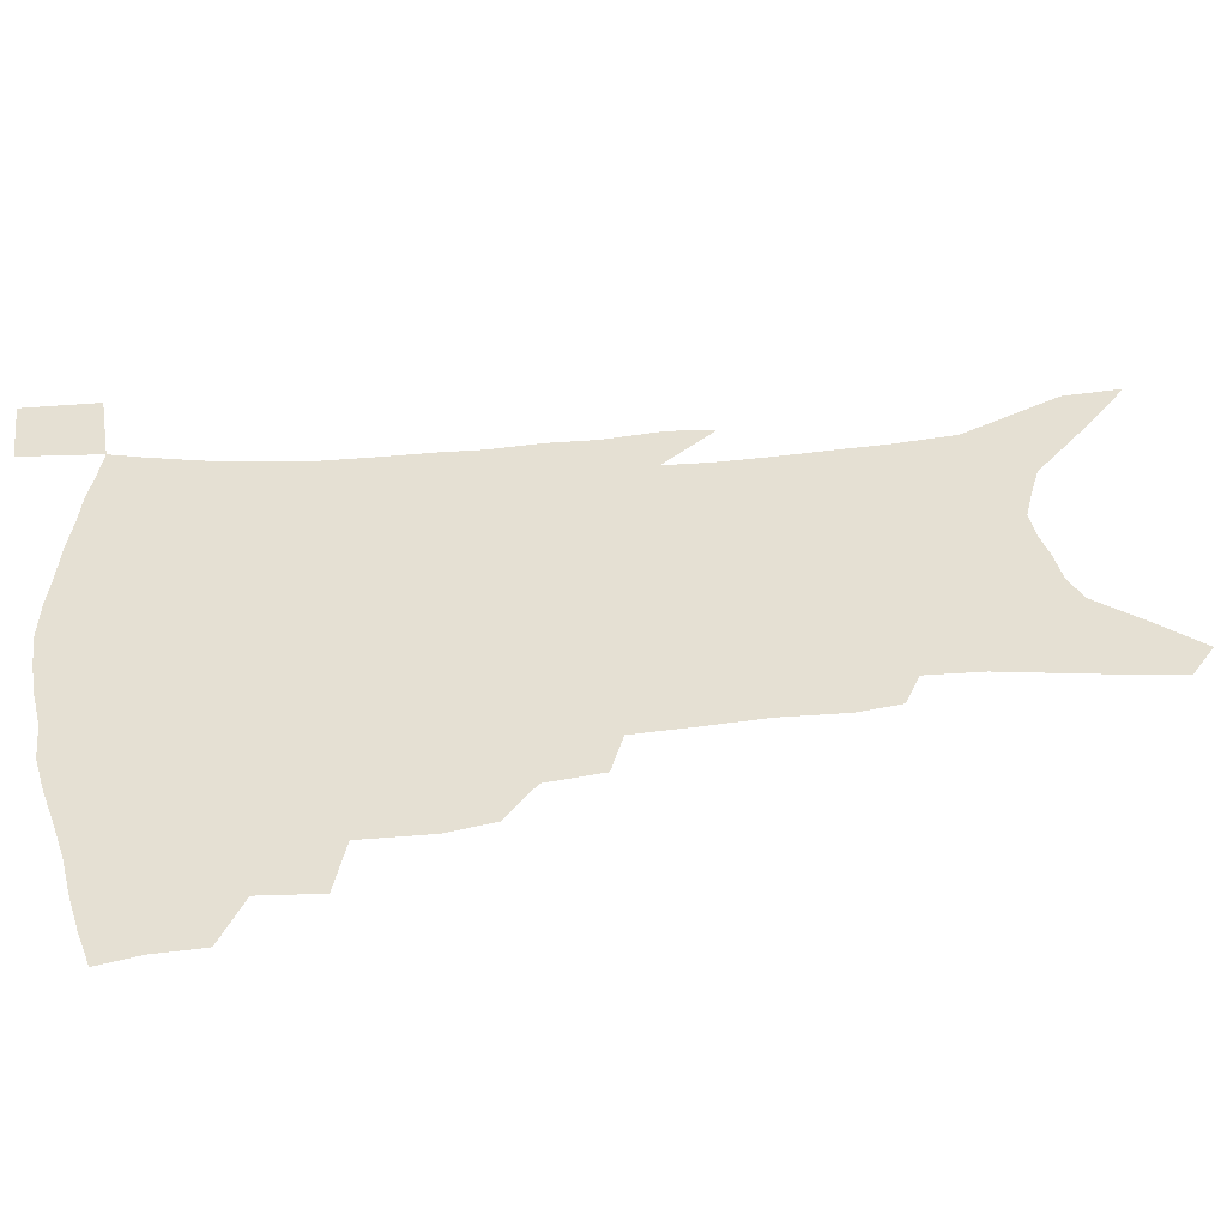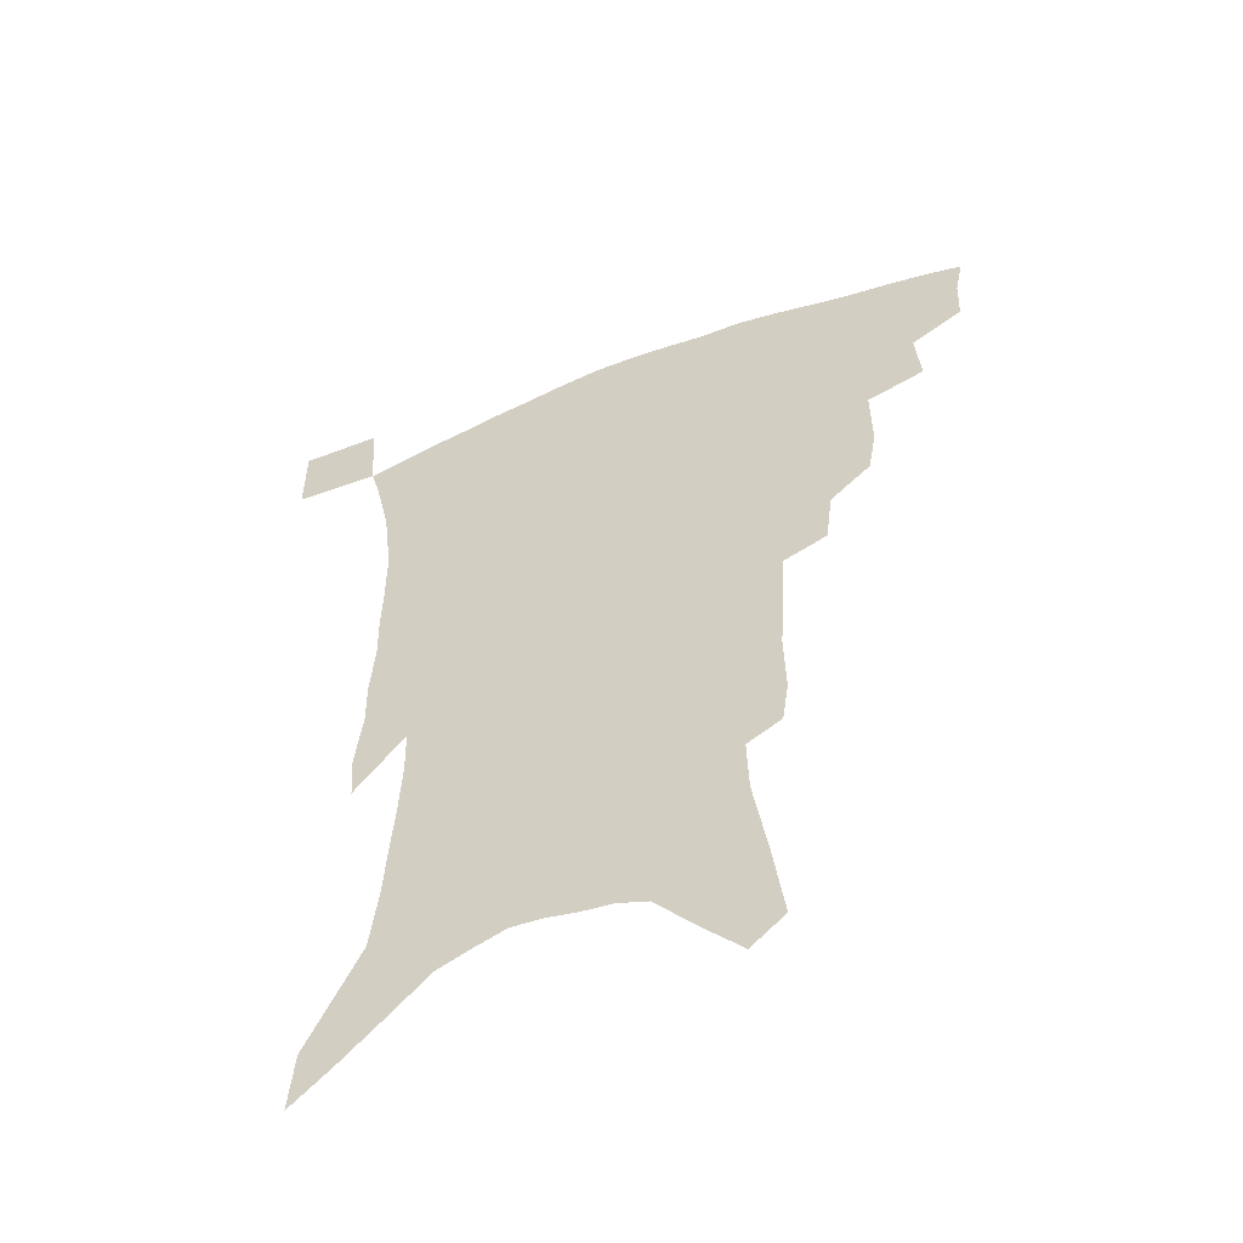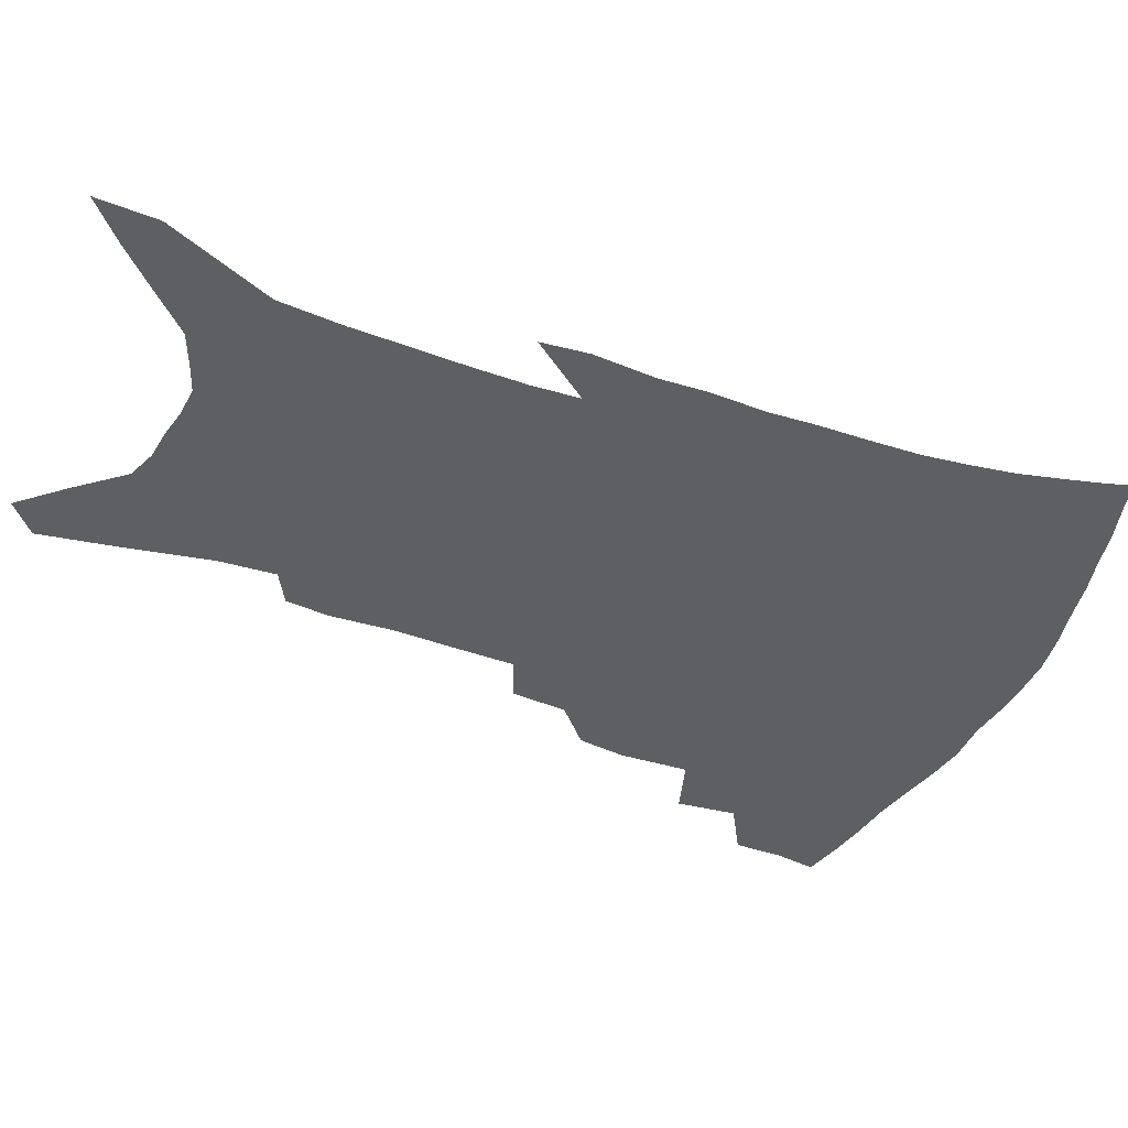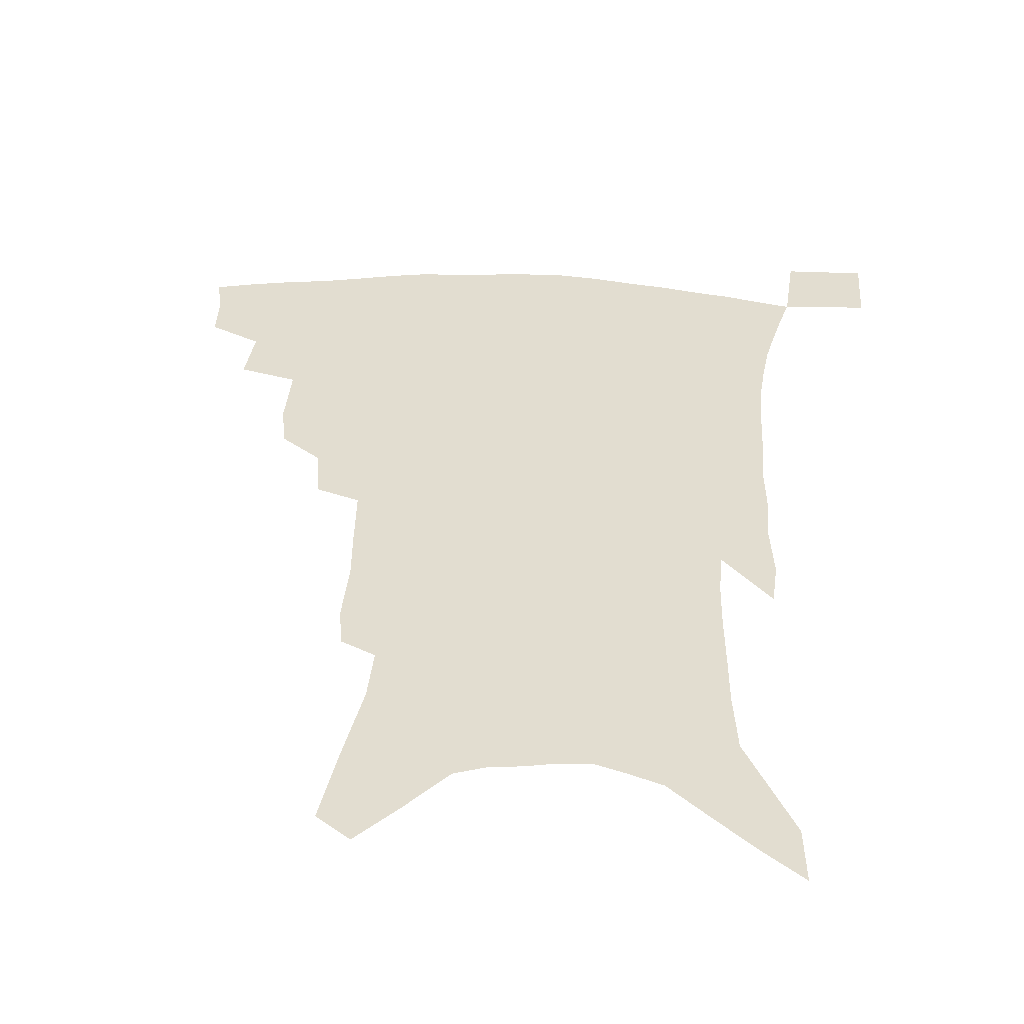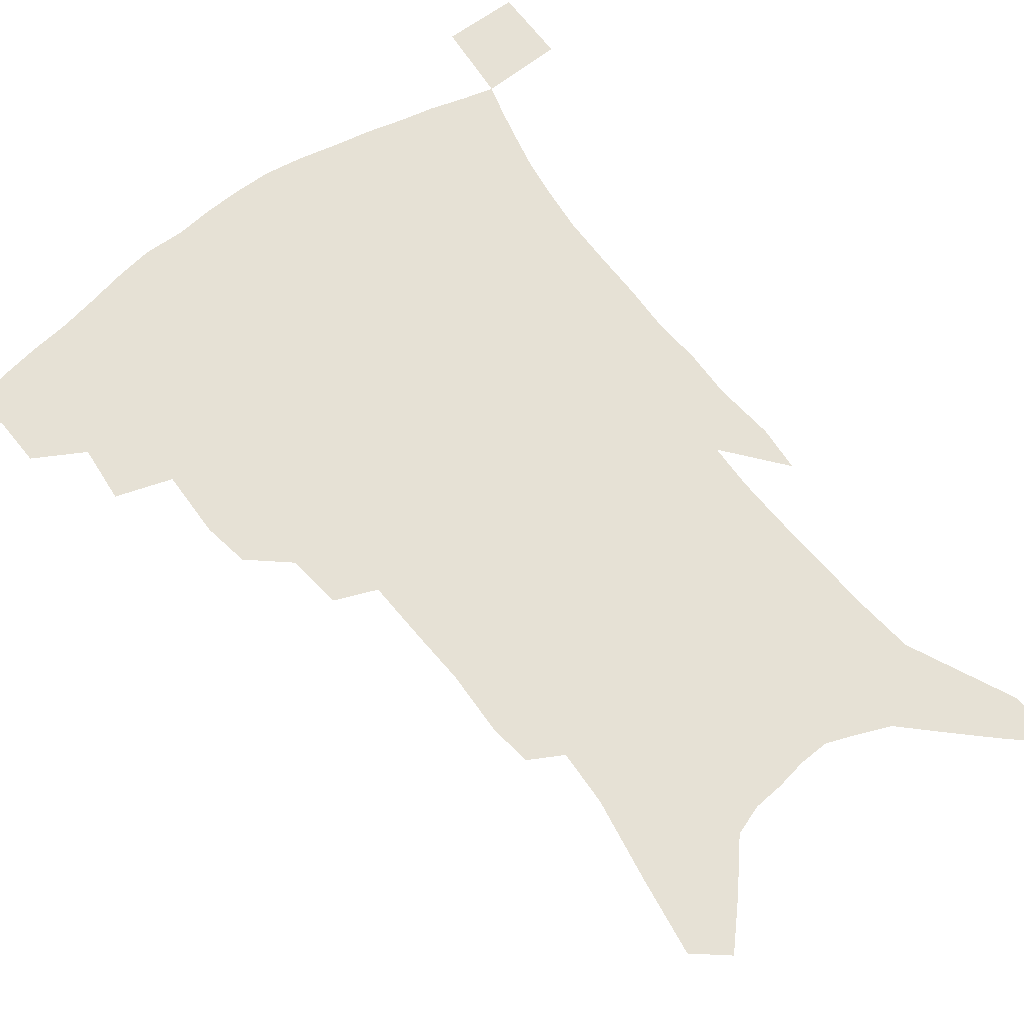
<metadata>
{"format":"obj","ext":"obj","renderer":"f3d","projection":"perspective","resolution":1024,"background":"white","views":[{"elev":38.0,"azim":-96.7,"up":"+Z"},{"elev":-55.3,"azim":-157.7,"up":"+Y"},{"elev":-39.8,"azim":68.4,"up":"+Z"},{"elev":35.2,"azim":4.0,"up":"+Z"},{"elev":64.6,"azim":-36.2,"up":"+Z"}]}
</metadata>
<code>
v 449.7 390.6 0
v 448.9 407.7 0
v 446.1 422 0
v 466.2 359.8 0
v 467.7 380.7 0
v 465.3 395.7 0
v 462.9 410.4 0
v 459.8 425.3 0
v 489 312.7 0
v 486 329.3 0
v 486.3 353.7 0
v 484.4 370.2 0
v 482.7 385.5 0
v 479.6 399.2 0
v 476.8 413.4 0
v 473.8 428 0
v 505.7 281 0
v 503.3 300.8 0
v 502.1 322.3 0
v 500.7 340.7 0
v 500.4 360.6 0
v 498.6 375.1 0
v 496.3 388.6 0
v 493.7 402.1 0
v 491.2 415.9 0
v 488.6 430 0
v 525.2 194.2 0
v 523 209.5 0
v 523.5 232.7 0
v 522.2 252.2 0
v 520.9 275.1 0
v 518.1 293.4 0
v 518.2 317.9 0
v 516.5 333.6 0
v 514.4 348.1 0
v 513.3 364 0
v 511.6 377.9 0
v 509.5 391.2 0
v 507.1 404.6 0
v 504.9 418.3 0
v 502.4 433 0
v 528.3 109.6 0
v 531.9 137.1 0
v 536.7 167.8 0
v 537.2 187.8 0
v 537.5 210.8 0
v 536 228.3 0
v 535.2 248 0
v 533.8 267.4 0
v 531.9 285.2 0
v 530 302 0
v 529.8 323.1 0
v 528.3 337.6 0
v 527.4 353.3 0
v 525.9 366.6 0
v 524.6 380.4 0
v 522.5 393.4 0
v 520.7 406.7 0
v 518.6 420.3 0
v 516.1 436.2 0
v 540.1 100.1 0
v 543.3 128 0
v 546.4 155.1 0
v 548.1 178.5 0
v 548.1 198.6 0
v 548.7 224.1 0
v 547.4 241.4 0
v 545.7 257.3 0
v 543.8 272.5 0
v 542.6 291.2 0
v 542.1 310.8 0
v 541.1 326.6 0
v 540.3 341.6 0
v 539.7 356.4 0
v 538.7 369.4 0
v 538 382.7 0
v 536 395.3 0
v 534.2 408.7 0
v 532.1 423.1 0
v 529.8 438.6 0
v 553.7 115.1 0
v 557.1 144.3 0
v 559.5 171 0
v 559 188.5 0
v 558.4 206.7 0
v 558.7 231.8 0
v 557.5 248.2 0
v 556.5 266.3 0
v 554.7 279.9 0
v 553.7 297.3 0
v 553.2 315.3 0
v 552.6 330.3 0
v 552.2 345.2 0
v 551.6 358.6 0
v 551.2 371.8 0
v 550.2 384.1 0
v 549.1 396.6 0
v 548.4 409.6 0
v 546.7 423.4 0
v 544.6 438.5 0
v 567.4 131.5 0
v 569.3 156.9 0
v 569.3 175 0
v 568.9 193.3 0
v 568.9 216.2 0
v 568.1 233.5 0
v 567.3 252.5 0
v 566.2 268.8 0
v 565.2 285 0
v 564.6 302.4 0
v 564.2 318.8 0
v 563.5 331.3 0
v 563.6 347.1 0
v 563.6 360.8 0
v 563.2 373 0
v 562.3 385 0
v 562.2 397.6 0
v 561.5 410.4 0
v 560.2 424.1 0
v 558.1 440.3 0
v 578.3 135.3 0
v 579.5 161.3 0
v 579.5 181.5 0
v 578.5 195.9 0
v 578.5 218.6 0
v 577.7 236.2 0
v 576.9 252.9 0
v 576.1 269.9 0
v 575.3 284.8 0
v 574.9 301.9 0
v 574.7 319.6 0
v 575 335.5 0
v 574.7 347.7 0
v 574.8 361.1 0
v 575.2 373.9 0
v 575 385.7 0
v 575.3 398.2 0
v 574.9 410.5 0
v 573.3 425.2 0
v 571.7 441.2 0
v 589 136.4 0
v 589.5 162.8 0
v 589.2 182.7 0
v 588.8 204.3 0
v 588.1 221.2 0
v 587.5 241.2 0
v 586.8 256.1 0
v 586.4 275 0
v 586 289.8 0
v 585.5 305.1 0
v 585.4 322 0
v 585.5 336.4 0
v 585.9 349.4 0
v 586.4 363 0
v 586.7 373.9 0
v 587.7 386.7 0
v 587.7 398.4 0
v 587.6 410.5 0
v 586.4 425.5 0
v 585.2 441.3 0
v 599.8 138.5 0
v 599.6 162 0
v 599 182.7 0
v 598.7 200.8 0
v 597.9 219.5 0
v 597.3 238.9 0
v 596.6 257.4 0
v 596.5 272 0
v 595.9 291.7 0
v 595.8 305.6 0
v 595.7 321.7 0
v 596.2 334.2 0
v 596.7 349.4 0
v 597.3 361.7 0
v 598.6 375 0
v 599.4 386.7 0
v 599.9 398.3 0
v 599.9 411.1 0
v 599.6 424.8 0
v 599.2 439.4 0
v 610.6 139.1 0
v 610.1 157.8 0
v 608.9 180.9 0
v 608.4 200.2 0
v 607.5 220 0
v 606.8 239.4 0
v 606.6 255 0
v 606.2 272.4 0
v 606.2 288.4 0
v 606 304.7 0
v 606.1 320 0
v 606.7 336.6 0
v 607.3 348.6 0
v 608.3 360.6 0
v 609.5 374.2 0
v 610.7 386.1 0
v 611.9 397.5 0
v 613.4 409.4 0
v 613.8 422.3 0
v 613.7 436.4 0
v 621.7 135.1 0
v 620.5 156.1 0
v 620 173.8 0
v 618.6 196 0
v 616.9 220.6 0
v 616.4 238.6 0
v 616.5 253.4 0
v 615.9 272.1 0
v 616.8 284.4 0
v 616.5 301.1 0
v 616.8 316.2 0
v 616.7 335.2 0
v 617.7 348.4 0
v 619 359.7 0
v 620.4 372.3 0
v 621.9 384.3 0
v 623.6 396.2 0
v 625.7 408 0
v 626.6 420.2 0
v 627 434.1 0
v 632.8 130.6 0
v 631.8 150.3 0
v 629.8 173.8 0
v 629 191.8 0
v 627.6 213.3 0
v 626.9 232.3 0
v 627.4 247 0
v 626.6 266.2 0
v 626.6 282.6 0
v 626.8 298.6 0
v 627 314.2 0
v 628 328.7 0
v 628.1 345.1 0
v 629.8 357.1 0
v 631.2 370.1 0
v 633 383.5 0
v 634.9 394.4 0
v 637.1 406.4 0
v 639 417.9 0
v 640.3 431 0
v 646.9 117.3 0
v 644.2 141.1 0
v 641.7 164.5 0
v 640.4 184.1 0
v 638.1 207.8 0
v 637.8 224.9 0
v 637.8 241.7 0
v 637.3 260.1 0
v 637.1 277.7 0
v 637.9 292.3 0
v 637.4 310.2 0
v 638.7 323.9 0
v 638.9 340.2 0
v 640.4 353.7 0
v 642.2 366.5 0
v 643.7 380.5 0
v 646 392.6 0
v 648.3 404.3 0
v 650.6 415.7 0
v 652.6 428.6 0
v 661.2 104 0
v 658.2 128.4 0
v 655.8 150.7 0
v 653.2 173.1 0
v 651.9 193.1 0
v 650.5 212.9 0
v 649.7 231.7 0
v 650 248.4 0
v 650.5 265.4 0
v 650 283.6 0
v 649.5 301.3 0
v 649.9 317.1 0
v 652 330.2 0
v 651.5 348.7 0
v 652.7 363.4 0
v 654.1 378.3 0
v 657.1 389.5 0
v 659.5 401.9 0
v 662.1 413.4 0
v 664.8 425.1 0
v 675.5 91.98 0
v 673.8 113.1 0
v 667.7 227.3 0
v 668.8 243.9 0
v 666.4 265.9 0
v 666.6 282.8 0
v 665.1 302.3 0
v 665.4 318.7 0
v 665.1 336.8 0
v 665 354.6 0
v 666.3 370.1 0
v 668.2 385.3 0
v 670.8 398.1 0
v 673.6 410.5 0
v 676.6 422.2 0
v 678.7 451.3 0
v 706.4 423.7 0
v 706.3 451.6 0
f 5 6 1
f 1 6 2
f 6 7 2
f 2 7 3
f 7 8 3
f 11 12 4
f 4 12 5
f 12 13 5
f 5 13 6
f 13 14 6
f 6 14 7
f 14 15 7
f 7 15 8
f 15 16 8
f 18 19 9
f 9 19 10
f 19 20 10
f 10 20 11
f 20 21 11
f 11 21 12
f 21 22 12
f 12 22 13
f 22 23 13
f 13 23 14
f 23 24 14
f 14 24 15
f 24 25 15
f 15 25 16
f 25 26 16
f 31 32 17
f 17 32 18
f 32 33 18
f 18 33 19
f 33 34 19
f 19 34 20
f 34 35 20
f 20 35 21
f 35 36 21
f 21 36 22
f 36 37 22
f 22 37 23
f 37 38 23
f 23 38 24
f 38 39 24
f 24 39 25
f 39 40 25
f 25 40 26
f 40 41 26
f 45 46 27
f 27 46 28
f 46 47 28
f 28 47 29
f 47 48 29
f 29 48 30
f 48 49 30
f 30 49 31
f 49 50 31
f 31 50 32
f 50 51 32
f 32 51 33
f 51 52 33
f 33 52 34
f 52 53 34
f 34 53 35
f 53 54 35
f 35 54 36
f 54 55 36
f 36 55 37
f 55 56 37
f 37 56 38
f 56 57 38
f 38 57 39
f 57 58 39
f 39 58 40
f 58 59 40
f 40 59 41
f 59 60 41
f 61 62 42
f 42 62 43
f 62 63 43
f 43 63 44
f 63 64 44
f 44 64 45
f 64 65 45
f 45 65 46
f 65 66 46
f 46 66 47
f 66 67 47
f 47 67 48
f 67 68 48
f 48 68 49
f 68 69 49
f 49 69 50
f 69 70 50
f 50 70 51
f 70 71 51
f 51 71 52
f 71 72 52
f 52 72 53
f 72 73 53
f 53 73 54
f 73 74 54
f 54 74 55
f 74 75 55
f 55 75 56
f 75 76 56
f 56 76 57
f 76 77 57
f 57 77 58
f 77 78 58
f 58 78 59
f 78 79 59
f 59 79 60
f 79 80 60
f 61 81 62
f 81 82 62
f 62 82 63
f 82 83 63
f 63 83 64
f 83 84 64
f 64 84 65
f 84 85 65
f 65 85 66
f 85 86 66
f 66 86 67
f 86 87 67
f 67 87 68
f 87 88 68
f 68 88 69
f 88 89 69
f 69 89 70
f 89 90 70
f 70 90 71
f 90 91 71
f 71 91 72
f 91 92 72
f 72 92 73
f 92 93 73
f 73 93 74
f 93 94 74
f 74 94 75
f 94 95 75
f 75 95 76
f 95 96 76
f 76 96 77
f 96 97 77
f 77 97 78
f 97 98 78
f 78 98 79
f 98 99 79
f 79 99 80
f 99 100 80
f 81 101 82
f 101 102 82
f 82 102 83
f 102 103 83
f 83 103 84
f 103 104 84
f 84 104 85
f 104 105 85
f 85 105 86
f 105 106 86
f 86 106 87
f 106 107 87
f 87 107 88
f 107 108 88
f 88 108 89
f 108 109 89
f 89 109 90
f 109 110 90
f 90 110 91
f 110 111 91
f 91 111 92
f 111 112 92
f 92 112 93
f 112 113 93
f 93 113 94
f 113 114 94
f 94 114 95
f 114 115 95
f 95 115 96
f 115 116 96
f 96 116 97
f 116 117 97
f 97 117 98
f 117 118 98
f 98 118 99
f 118 119 99
f 99 119 100
f 119 120 100
f 101 121 102
f 121 122 102
f 102 122 103
f 122 123 103
f 103 123 104
f 123 124 104
f 104 124 105
f 124 125 105
f 105 125 106
f 125 126 106
f 106 126 107
f 126 127 107
f 107 127 108
f 127 128 108
f 108 128 109
f 128 129 109
f 109 129 110
f 129 130 110
f 110 130 111
f 130 131 111
f 111 131 112
f 131 132 112
f 112 132 113
f 132 133 113
f 113 133 114
f 133 134 114
f 114 134 115
f 134 135 115
f 115 135 116
f 135 136 116
f 116 136 117
f 136 137 117
f 117 137 118
f 137 138 118
f 118 138 119
f 138 139 119
f 119 139 120
f 139 140 120
f 121 141 122
f 141 142 122
f 122 142 123
f 142 143 123
f 123 143 124
f 143 144 124
f 124 144 125
f 144 145 125
f 125 145 126
f 145 146 126
f 126 146 127
f 146 147 127
f 127 147 128
f 147 148 128
f 128 148 129
f 148 149 129
f 129 149 130
f 149 150 130
f 130 150 131
f 150 151 131
f 131 151 132
f 151 152 132
f 132 152 133
f 152 153 133
f 133 153 134
f 153 154 134
f 134 154 135
f 154 155 135
f 135 155 136
f 155 156 136
f 136 156 137
f 156 157 137
f 137 157 138
f 157 158 138
f 138 158 139
f 158 159 139
f 139 159 140
f 159 160 140
f 141 161 142
f 161 162 142
f 142 162 143
f 162 163 143
f 143 163 144
f 163 164 144
f 144 164 145
f 164 165 145
f 145 165 146
f 165 166 146
f 146 166 147
f 166 167 147
f 147 167 148
f 167 168 148
f 148 168 149
f 168 169 149
f 149 169 150
f 169 170 150
f 150 170 151
f 170 171 151
f 151 171 152
f 171 172 152
f 152 172 153
f 172 173 153
f 153 173 154
f 173 174 154
f 154 174 155
f 174 175 155
f 155 175 156
f 175 176 156
f 156 176 157
f 176 177 157
f 157 177 158
f 177 178 158
f 158 178 159
f 178 179 159
f 159 179 160
f 179 180 160
f 161 181 162
f 181 182 162
f 162 182 163
f 182 183 163
f 163 183 164
f 183 184 164
f 164 184 165
f 184 185 165
f 165 185 166
f 185 186 166
f 166 186 167
f 186 187 167
f 167 187 168
f 187 188 168
f 168 188 169
f 188 189 169
f 169 189 170
f 189 190 170
f 170 190 171
f 190 191 171
f 171 191 172
f 191 192 172
f 172 192 173
f 192 193 173
f 173 193 174
f 193 194 174
f 174 194 175
f 194 195 175
f 175 195 176
f 195 196 176
f 176 196 177
f 196 197 177
f 177 197 178
f 197 198 178
f 178 198 179
f 198 199 179
f 179 199 180
f 199 200 180
f 181 201 182
f 201 202 182
f 182 202 183
f 202 203 183
f 183 203 184
f 203 204 184
f 184 204 185
f 204 205 185
f 185 205 186
f 205 206 186
f 186 206 187
f 206 207 187
f 187 207 188
f 207 208 188
f 188 208 189
f 208 209 189
f 189 209 190
f 209 210 190
f 190 210 191
f 210 211 191
f 191 211 192
f 211 212 192
f 192 212 193
f 212 213 193
f 193 213 194
f 213 214 194
f 194 214 195
f 214 215 195
f 195 215 196
f 215 216 196
f 196 216 197
f 216 217 197
f 197 217 198
f 217 218 198
f 198 218 199
f 218 219 199
f 199 219 200
f 219 220 200
f 201 221 202
f 221 222 202
f 202 222 203
f 222 223 203
f 203 223 204
f 223 224 204
f 204 224 205
f 224 225 205
f 205 225 206
f 225 226 206
f 206 226 207
f 226 227 207
f 207 227 208
f 227 228 208
f 208 228 209
f 228 229 209
f 209 229 210
f 229 230 210
f 210 230 211
f 230 231 211
f 211 231 212
f 231 232 212
f 212 232 213
f 232 233 213
f 213 233 214
f 233 234 214
f 214 234 215
f 234 235 215
f 215 235 216
f 235 236 216
f 216 236 217
f 236 237 217
f 217 237 218
f 237 238 218
f 218 238 219
f 238 239 219
f 219 239 220
f 239 240 220
f 221 241 222
f 241 242 222
f 222 242 223
f 242 243 223
f 223 243 224
f 243 244 224
f 224 244 225
f 244 245 225
f 225 245 226
f 245 246 226
f 226 246 227
f 246 247 227
f 227 247 228
f 247 248 228
f 228 248 229
f 248 249 229
f 229 249 230
f 249 250 230
f 230 250 231
f 250 251 231
f 231 251 232
f 251 252 232
f 232 252 233
f 252 253 233
f 233 253 234
f 253 254 234
f 234 254 235
f 254 255 235
f 235 255 236
f 255 256 236
f 236 256 237
f 256 257 237
f 237 257 238
f 257 258 238
f 238 258 239
f 258 259 239
f 239 259 240
f 259 260 240
f 241 261 242
f 261 262 242
f 242 262 243
f 262 263 243
f 243 263 244
f 263 264 244
f 244 264 245
f 264 265 245
f 245 265 246
f 265 266 246
f 246 266 247
f 266 267 247
f 247 267 248
f 267 268 248
f 248 268 249
f 268 269 249
f 249 269 250
f 269 270 250
f 250 270 251
f 270 271 251
f 251 271 252
f 271 272 252
f 252 272 253
f 272 273 253
f 253 273 254
f 273 274 254
f 254 274 255
f 274 275 255
f 255 275 256
f 275 276 256
f 256 276 257
f 276 277 257
f 257 277 258
f 277 278 258
f 258 278 259
f 278 279 259
f 259 279 260
f 279 280 260
f 261 281 262
f 281 282 262
f 262 282 263
f 268 283 269
f 283 284 269
f 269 284 270
f 284 285 270
f 270 285 271
f 285 286 271
f 271 286 272
f 286 287 272
f 272 287 273
f 287 288 273
f 273 288 274
f 288 289 274
f 274 289 275
f 289 290 275
f 275 290 276
f 290 291 276
f 276 291 277
f 291 292 277
f 277 292 278
f 292 293 278
f 278 293 279
f 293 294 279
f 279 294 280
f 294 295 280
f 295 297 296
f 297 298 296

</code>
